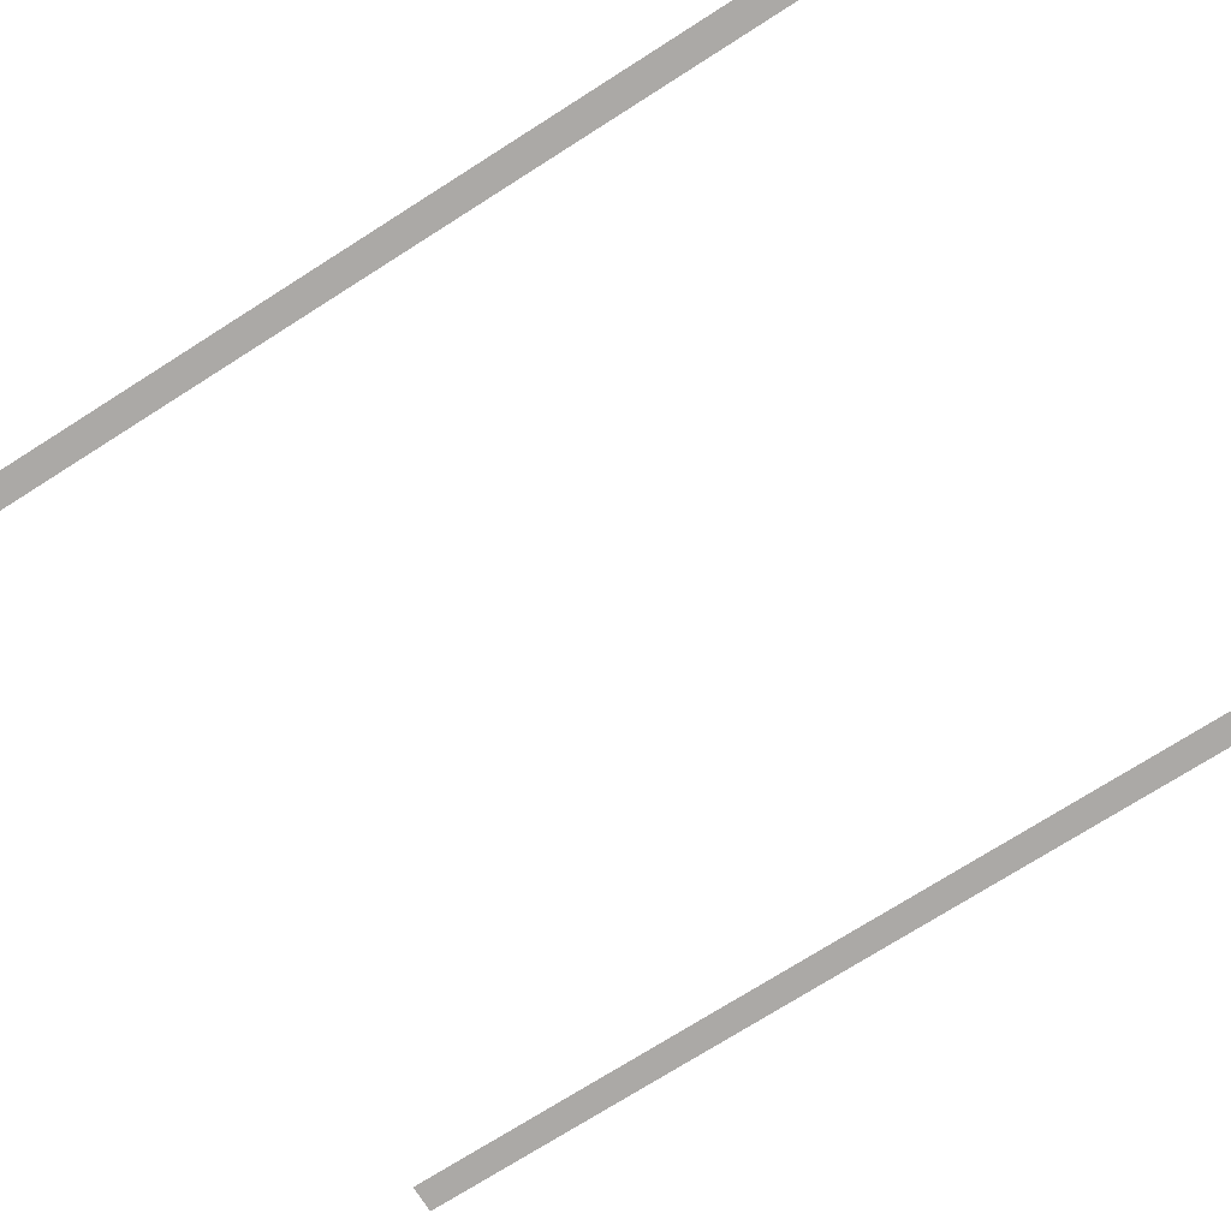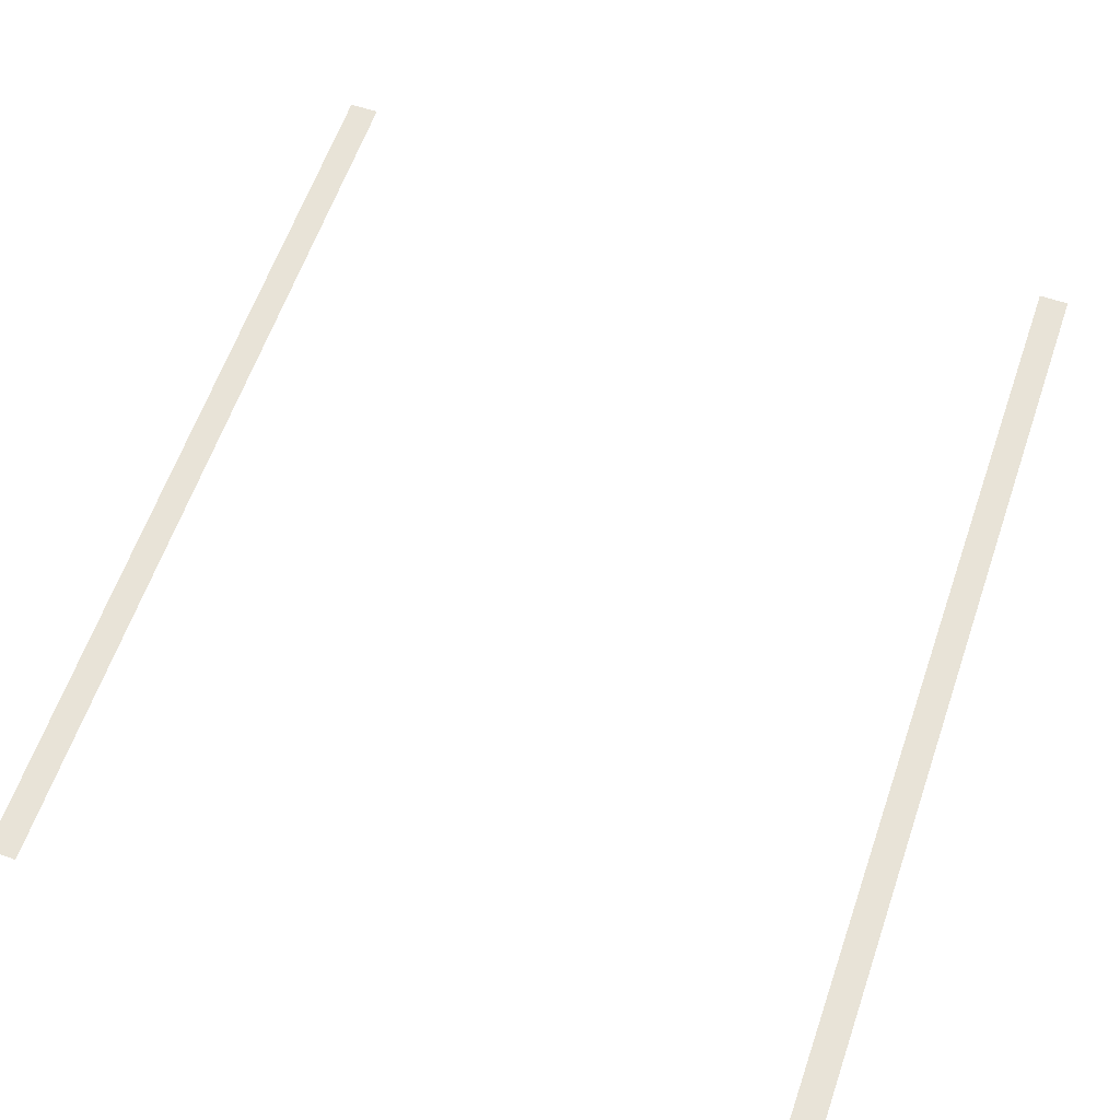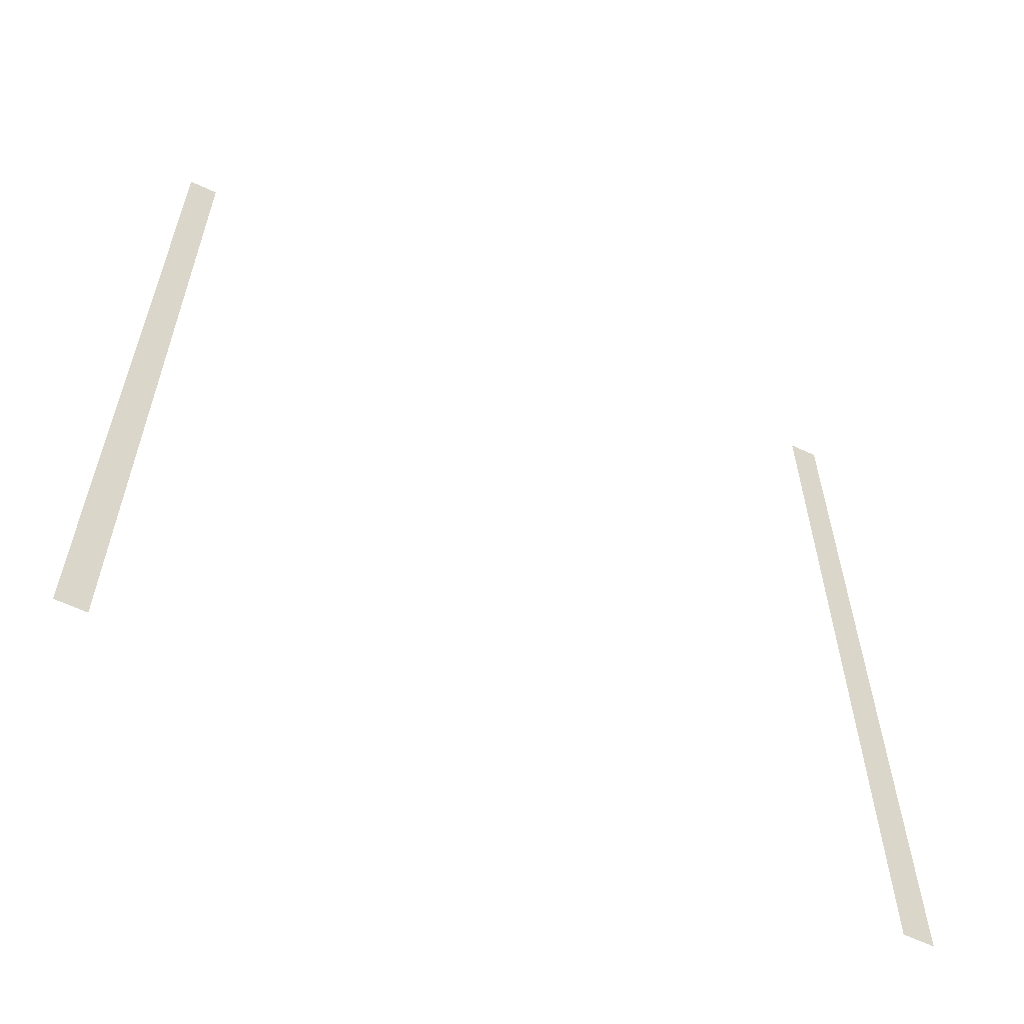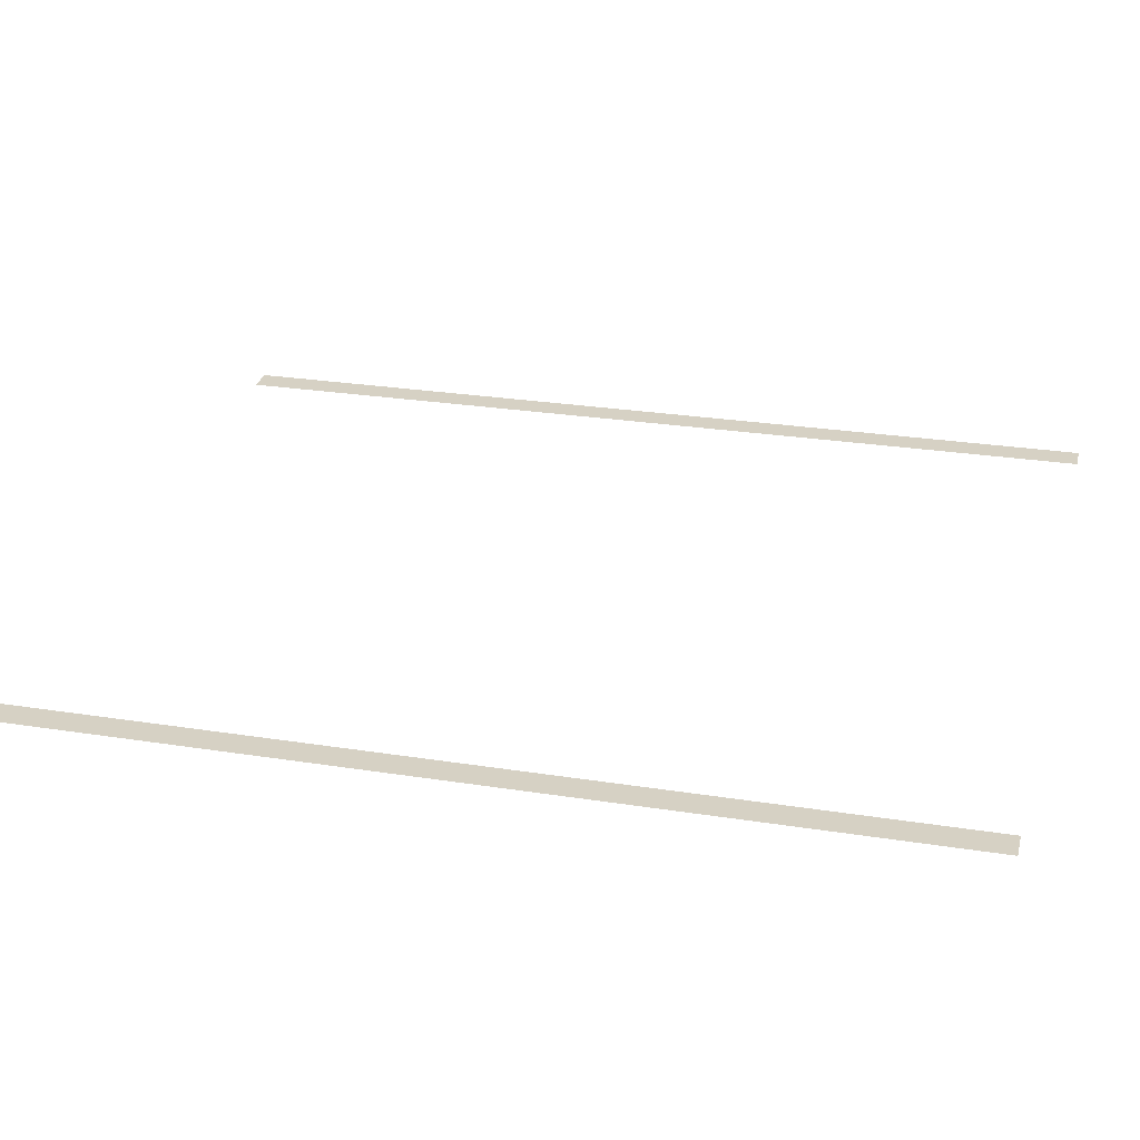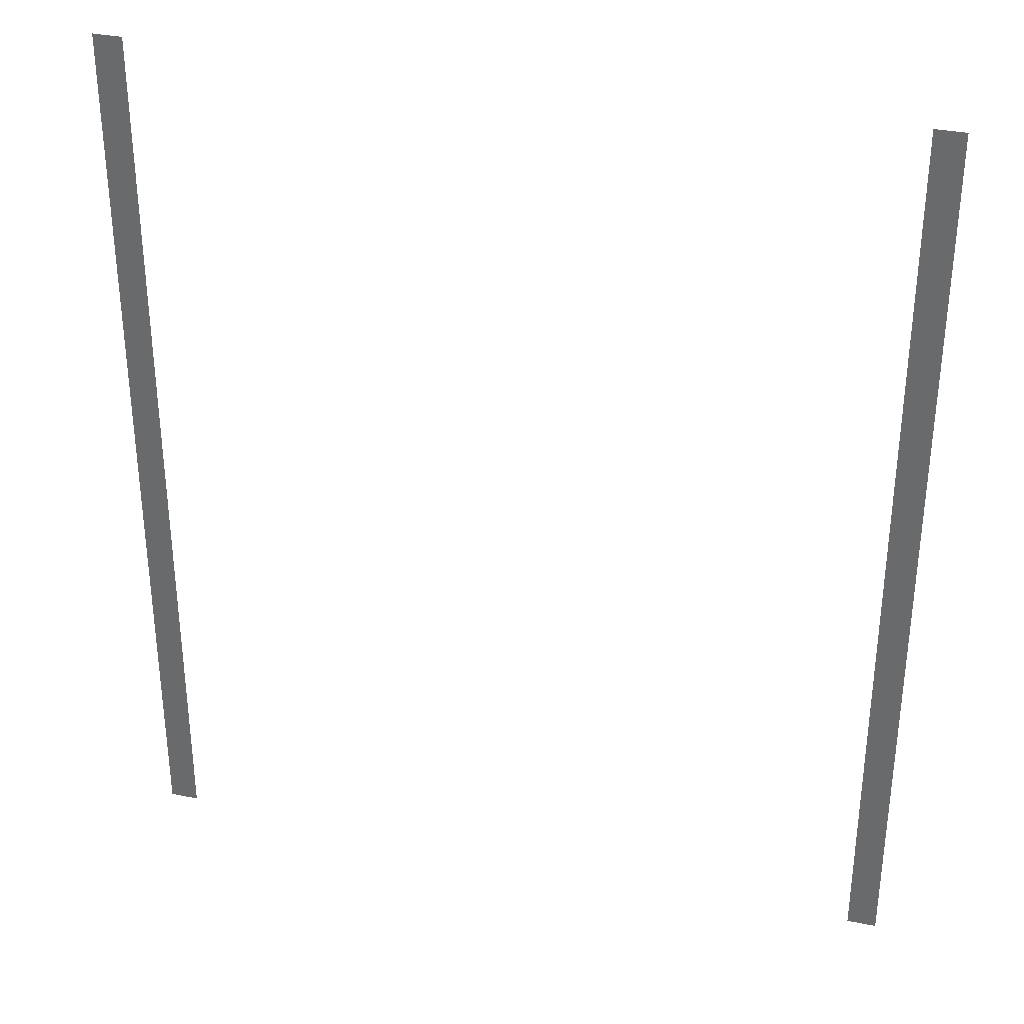
<metadata>
{"format":"obj","ext":"obj","renderer":"f3d","projection":"perspective","resolution":1024,"background":"white","views":[{"elev":-75.5,"azim":122.2,"up":"+Z"},{"elev":61.7,"azim":-160.9,"up":"+Z"},{"elev":-61.4,"azim":-25.6,"up":"+Y"},{"elev":26.6,"azim":-76.1,"up":"+Z"},{"elev":34.2,"azim":-164.6,"up":"+Y"}]}
</metadata>
<code>
v -184 -248 0
v -192 -248 0
v -192 -240 0
v -184 -240 0
v -392 -248 0
v -400 -248 0
v -400 -240 0
v -392 -240 0
v -184 -256 0
v -192 -256 0
v -192 -248 0
v -184 -248 0
v -392 -256 0
v -400 -256 0
v -400 -248 0
v -392 -248 0
v -184 -264 0
v -192 -264 0
v -192 -256 0
v -184 -256 0
v -392 -264 0
v -400 -264 0
v -400 -256 0
v -392 -256 0
v -184 -272 0
v -192 -272 0
v -192 -264 0
v -184 -264 0
v -392 -272 0
v -400 -272 0
v -400 -264 0
v -392 -264 0
v -184 -280 0
v -192 -280 0
v -192 -272 0
v -184 -272 0
v -392 -280 0
v -400 -280 0
v -400 -272 0
v -392 -272 0
v -184 -288 0
v -192 -288 0
v -192 -280 0
v -184 -280 0
v -392 -288 0
v -400 -288 0
v -400 -280 0
v -392 -280 0
v -184 -296 0
v -192 -296 0
v -192 -288 0
v -184 -288 0
v -392 -296 0
v -400 -296 0
v -400 -288 0
v -392 -288 0
v -184 -304 0
v -192 -304 0
v -192 -296 0
v -184 -296 0
v -392 -304 0
v -400 -304 0
v -400 -296 0
v -392 -296 0
v -184 -312 0
v -192 -312 0
v -192 -304 0
v -184 -304 0
v -392 -312 0
v -400 -312 0
v -400 -304 0
v -392 -304 0
v -184 -320 0
v -192 -320 0
v -192 -312 0
v -184 -312 0
v -392 -320 0
v -400 -320 0
v -400 -312 0
v -392 -312 0
v -184 -328 0
v -192 -328 0
v -192 -320 0
v -184 -320 0
v -392 -328 0
v -400 -328 0
v -400 -320 0
v -392 -320 0
v -184 -336 0
v -192 -336 0
v -192 -328 0
v -184 -328 0
v -392 -336 0
v -400 -336 0
v -400 -328 0
v -392 -328 0
v -184 -344 0
v -192 -344 0
v -192 -336 0
v -184 -336 0
v -392 -344 0
v -400 -344 0
v -400 -336 0
v -392 -336 0
v -184 -352 0
v -192 -352 0
v -192 -344 0
v -184 -344 0
v -392 -352 0
v -400 -352 0
v -400 -344 0
v -392 -344 0
v -184 -360 0
v -192 -360 0
v -192 -352 0
v -184 -352 0
v -392 -360 0
v -400 -360 0
v -400 -352 0
v -392 -352 0
v -184 -368 0
v -192 -368 0
v -192 -360 0
v -184 -360 0
v -392 -368 0
v -400 -368 0
v -400 -360 0
v -392 -360 0
v -184 -376 0
v -192 -376 0
v -192 -368 0
v -184 -368 0
v -392 -376 0
v -400 -376 0
v -400 -368 0
v -392 -368 0
v -184 -384 0
v -192 -384 0
v -192 -376 0
v -184 -376 0
v -392 -384 0
v -400 -384 0
v -400 -376 0
v -392 -376 0
v -184 -392 0
v -192 -392 0
v -192 -384 0
v -184 -384 0
v -392 -392 0
v -400 -392 0
v -400 -384 0
v -392 -384 0
v -184 -400 0
v -192 -400 0
v -192 -392 0
v -184 -392 0
v -392 -400 0
v -400 -400 0
v -400 -392 0
v -392 -392 0
v -184 -408 0
v -192 -408 0
v -192 -400 0
v -184 -400 0
v -392 -408 0
v -400 -408 0
v -400 -400 0
v -392 -400 0
v -184 -416 0
v -192 -416 0
v -192 -408 0
v -184 -408 0
v -392 -416 0
v -400 -416 0
v -400 -408 0
v -392 -408 0
v -184 -424 0
v -192 -424 0
v -192 -416 0
v -184 -416 0
v -392 -424 0
v -400 -424 0
v -400 -416 0
v -392 -416 0
v -184 -432 0
v -192 -432 0
v -192 -424 0
v -184 -424 0
v -392 -432 0
v -400 -432 0
v -400 -424 0
v -392 -424 0
v -184 -440 0
v -192 -440 0
v -192 -432 0
v -184 -432 0
v -392 -440 0
v -400 -440 0
v -400 -432 0
v -392 -432 0
v -184 -448 0
v -192 -448 0
v -192 -440 0
v -184 -440 0
v -392 -448 0
v -400 -448 0
v -400 -440 0
v -392 -440 0
v -184 -456 0
v -192 -456 0
v -192 -448 0
v -184 -448 0
v -392 -456 0
v -400 -456 0
v -400 -448 0
v -392 -448 0
v -184 -464 0
v -192 -464 0
v -192 -456 0
v -184 -456 0
v -392 -464 0
v -400 -464 0
v -400 -456 0
v -392 -456 0
v -184 -472 0
v -192 -472 0
v -192 -464 0
v -184 -464 0
v -392 -472 0
v -400 -472 0
v -400 -464 0
v -392 -464 0
v -184 -480 0
v -192 -480 0
v -192 -472 0
v -184 -472 0
v -392 -480 0
v -400 -480 0
v -400 -472 0
v -392 -472 0
v -184 -488 0
v -192 -488 0
v -192 -480 0
v -184 -480 0
v -392 -488 0
v -400 -488 0
v -400 -480 0
v -392 -480 0
g 1_1_Module54_mesh_0003
f 1 2 3 4
f 5 6 7 8
f 9 10 11 12
f 13 14 15 16
f 17 18 19 20
f 21 22 23 24
f 25 26 27 28
f 29 30 31 32
f 33 34 35 36
f 37 38 39 40
f 41 42 43 44
f 45 46 47 48
f 49 50 51 52
f 53 54 55 56
f 57 58 59 60
f 61 62 63 64
f 65 66 67 68
f 69 70 71 72
f 73 74 75 76
f 77 78 79 80
f 81 82 83 84
f 85 86 87 88
f 89 90 91 92
f 93 94 95 96
f 97 98 99 100
f 101 102 103 104
f 105 106 107 108
f 109 110 111 112
f 113 114 115 116
f 117 118 119 120
f 121 122 123 124
f 125 126 127 128
f 129 130 131 132
f 133 134 135 136
f 137 138 139 140
f 141 142 143 144
f 145 146 147 148
f 149 150 151 152
f 153 154 155 156
f 157 158 159 160
f 161 162 163 164
f 165 166 167 168
f 169 170 171 172
f 173 174 175 176
f 177 178 179 180
f 181 182 183 184
f 185 186 187 188
f 189 190 191 192
f 193 194 195 196
f 197 198 199 200
f 201 202 203 204
f 205 206 207 208
f 209 210 211 212
f 213 214 215 216
f 217 218 219 220
f 221 222 223 224
f 225 226 227 228
f 229 230 231 232
f 233 234 235 236
f 237 238 239 240
f 241 242 243 244
f 245 246 247 248

</code>
